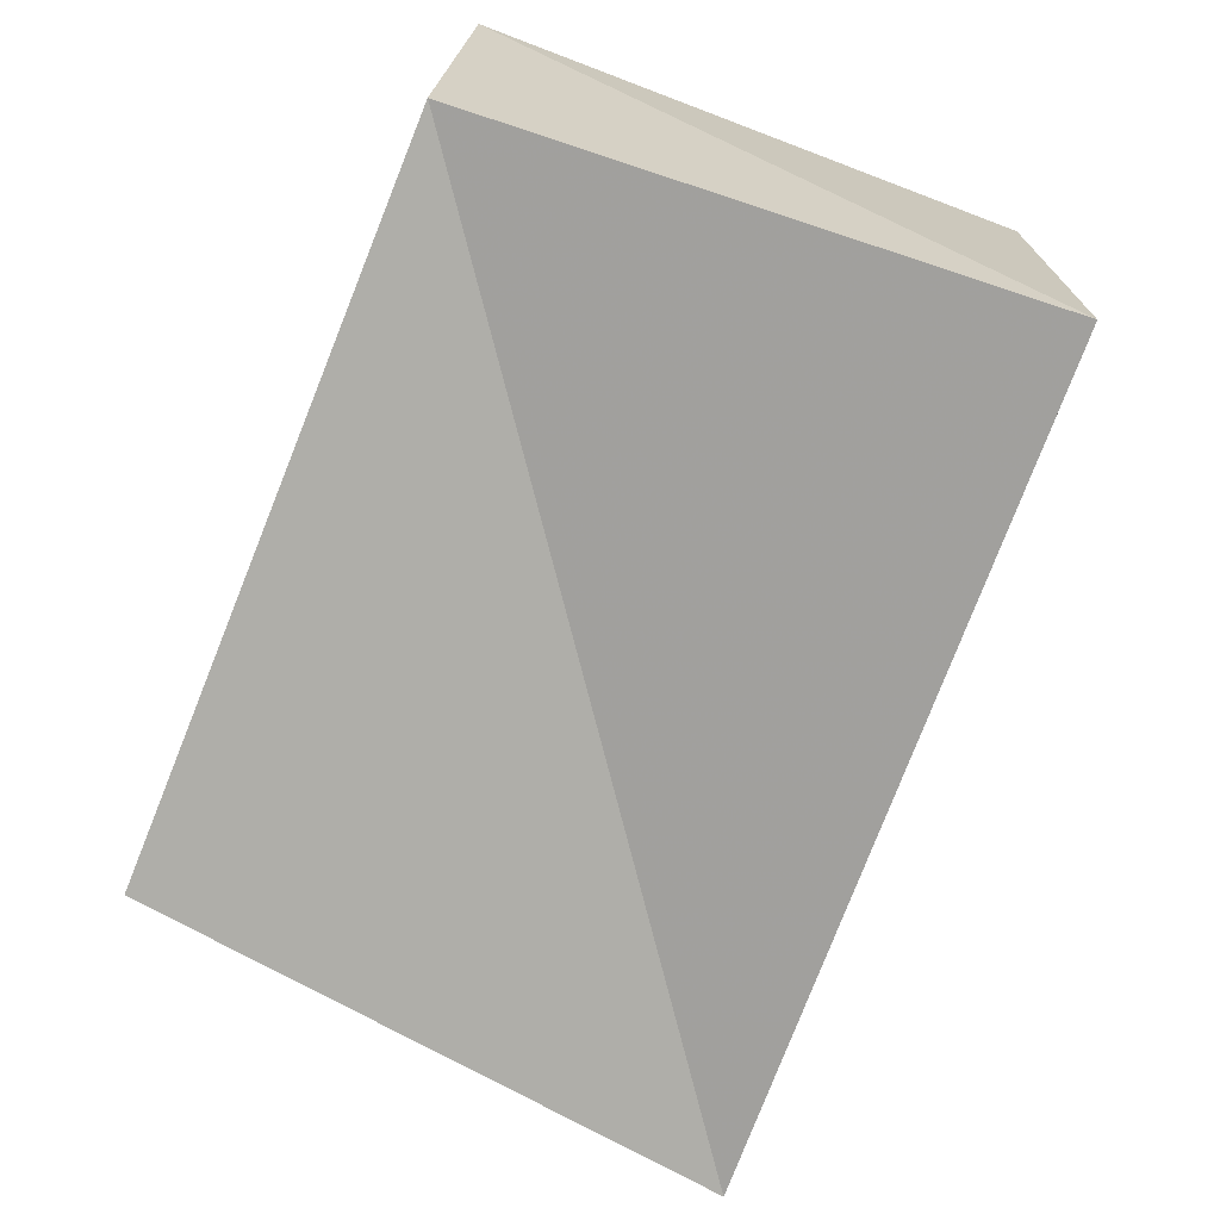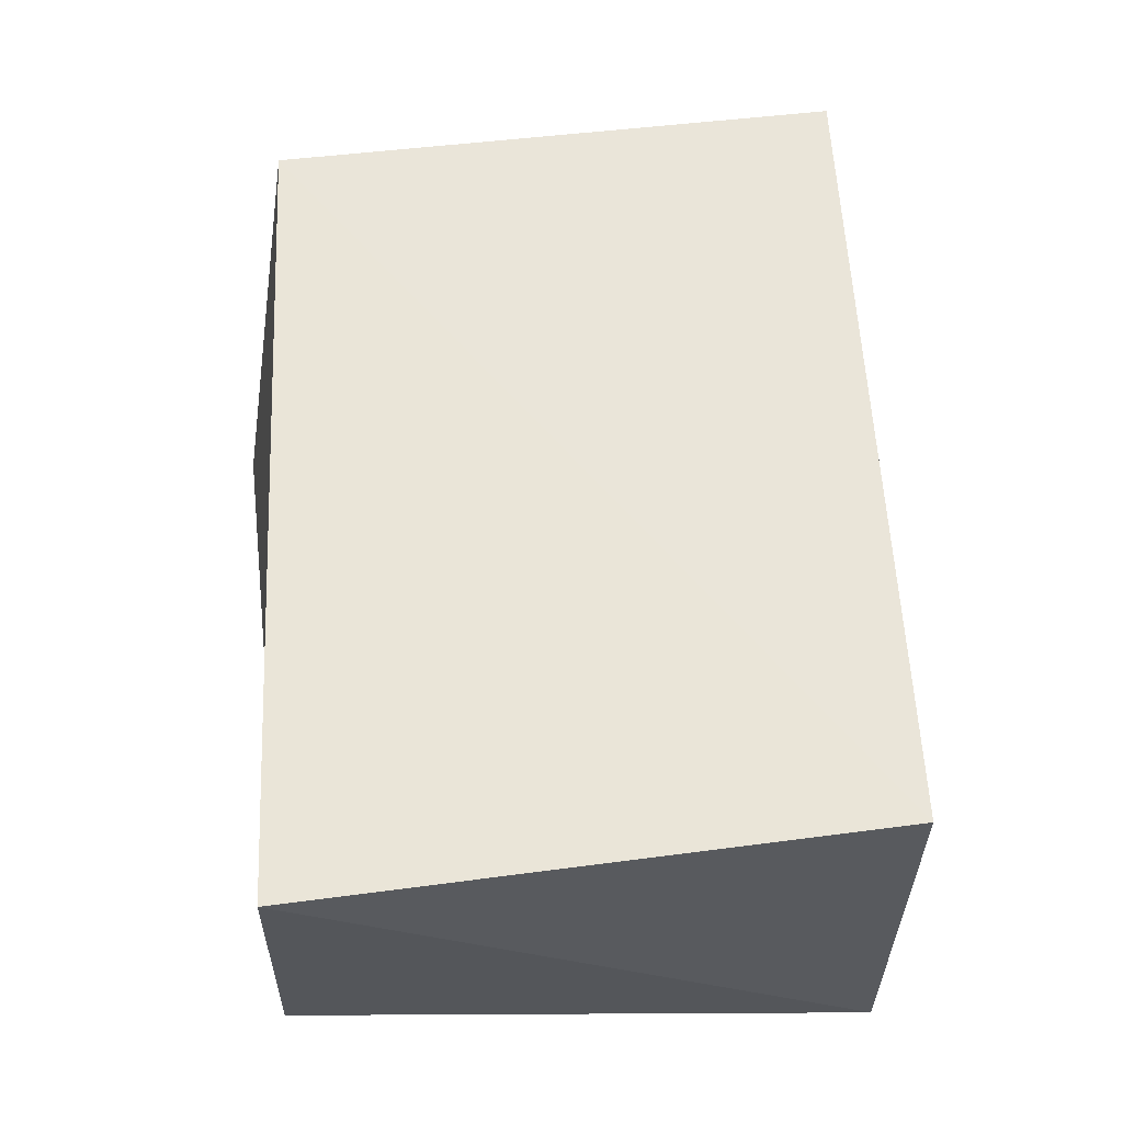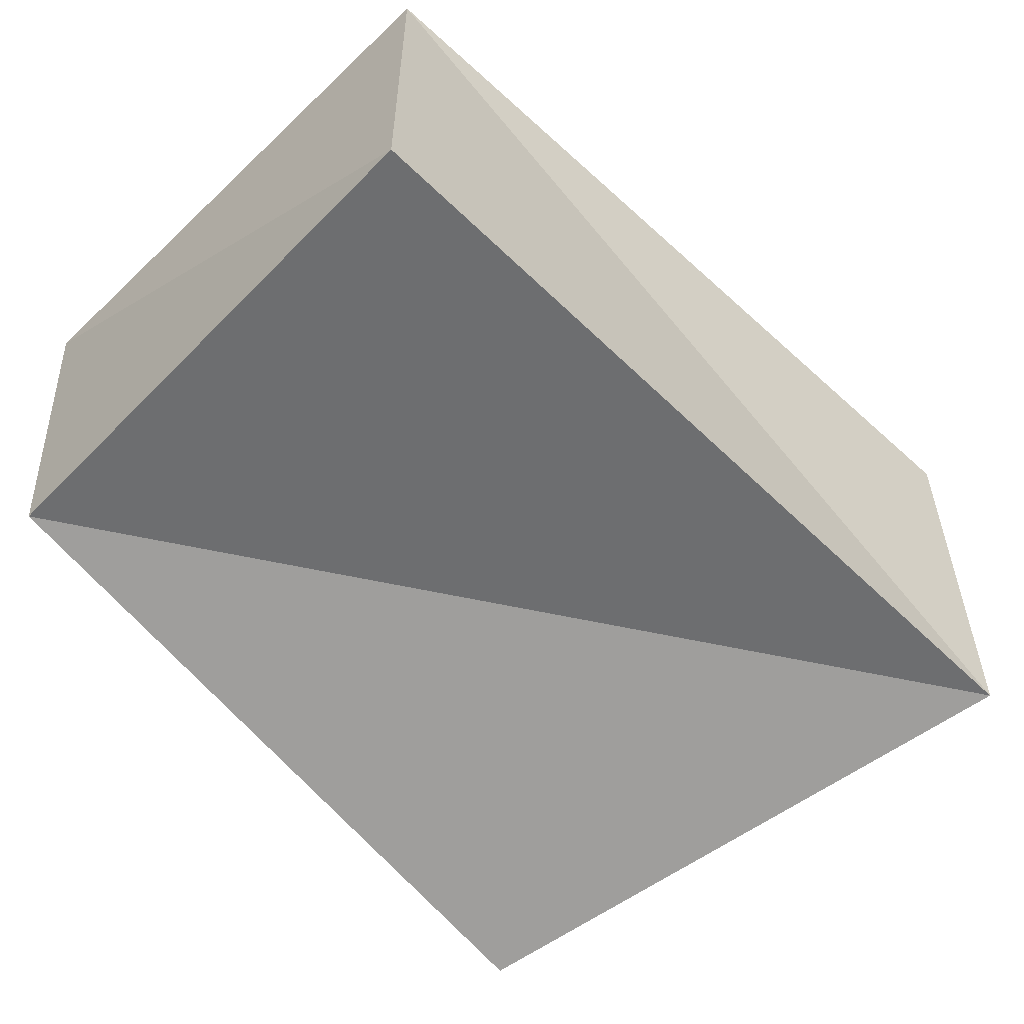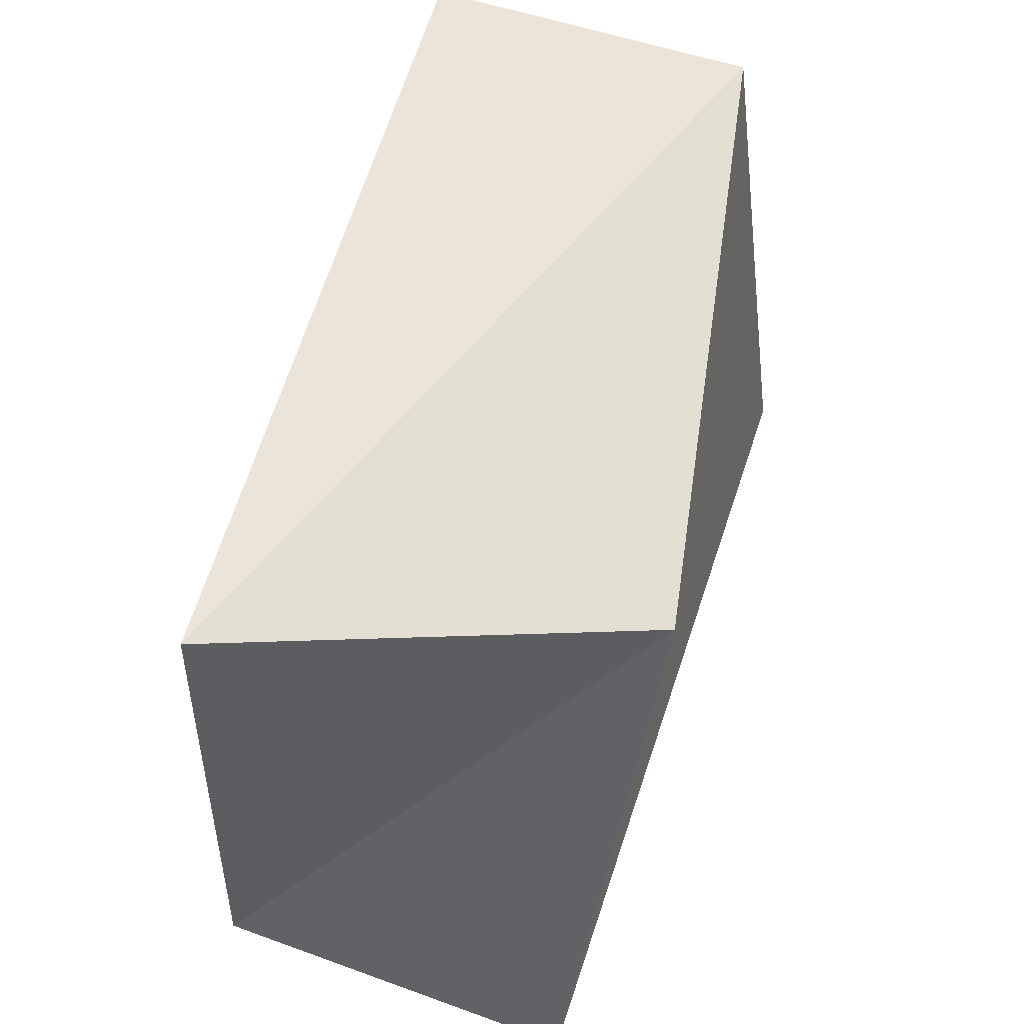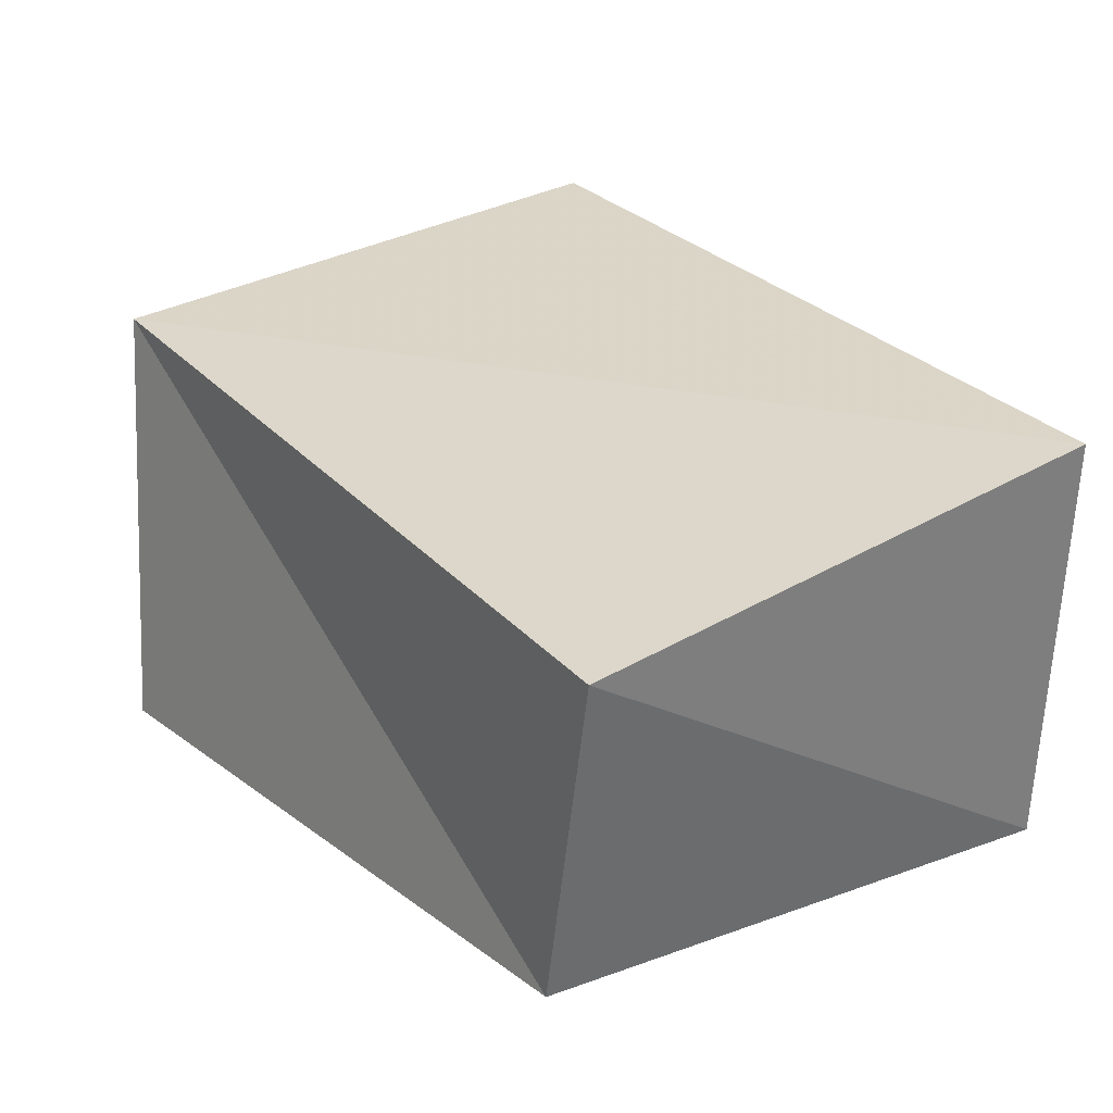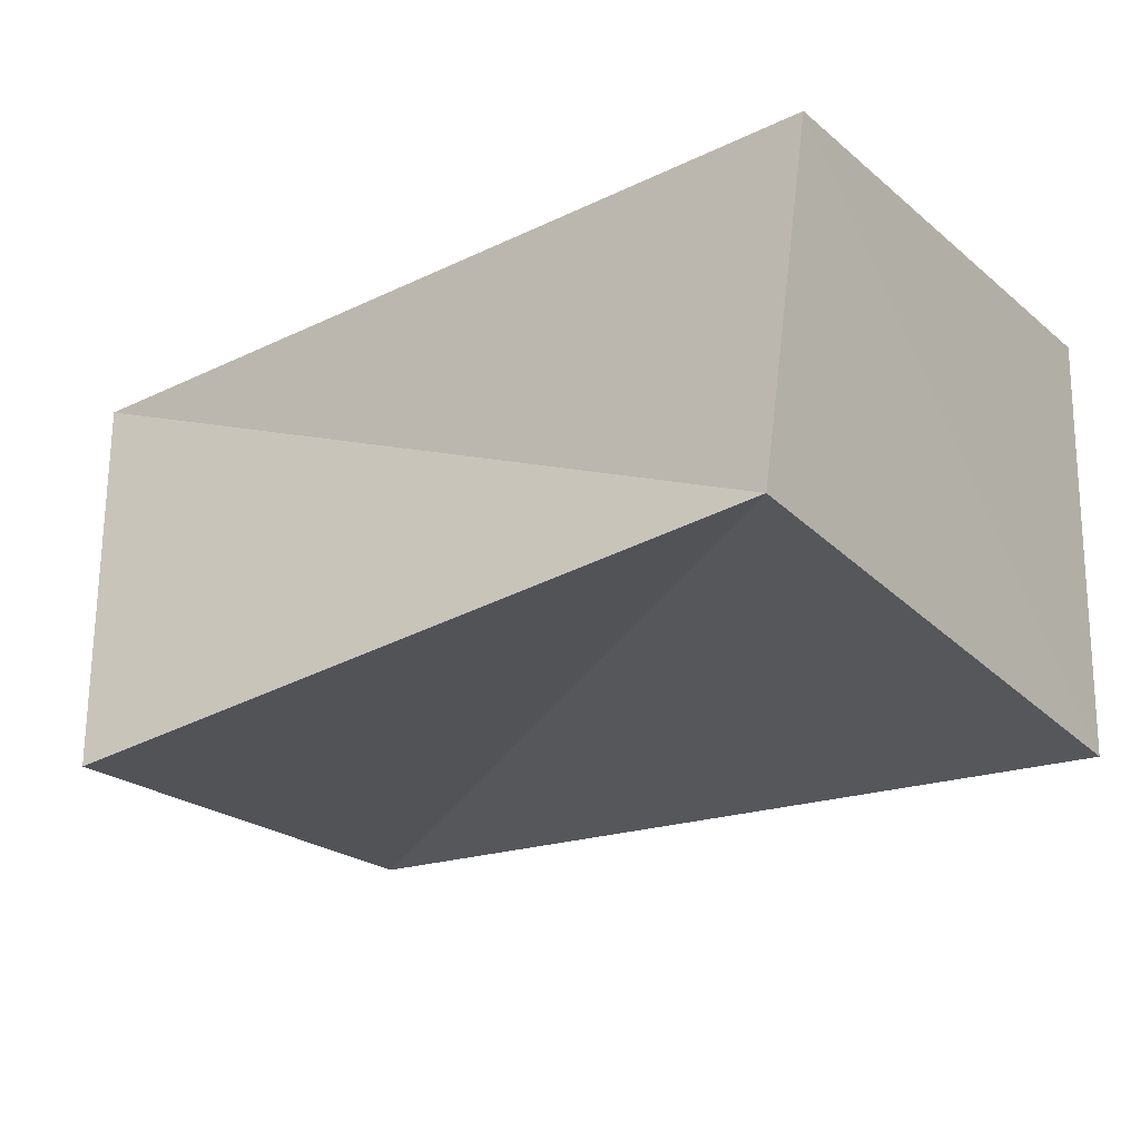
<metadata>
{"format":"obj","ext":"obj","renderer":"f3d","projection":"perspective","resolution":1024,"background":"white","views":[{"elev":-72.8,"azim":-111.3,"up":"+Z"},{"elev":57.2,"azim":-96.8,"up":"+Z"},{"elev":-60.6,"azim":-46.8,"up":"+Z"},{"elev":52.1,"azim":105.9,"up":"+Y"},{"elev":31.1,"azim":-127.5,"up":"+Z"},{"elev":-22.9,"azim":-146.2,"up":"+Z"}]}
</metadata>
<code>
v -0.05171 0.03795 0.02361
v 0.05138 -0.04029 0.02345
v 0.0579 -0.03553 -0.0237
v 0.04335 0.04029 -0.03115
v 0.05329 0.03062 0.02121
v -0.05123 -0.03208 -0.02747
v -0.05214 -0.03212 0.02716
v -0.04639 0.03923 -0.01921
f 7 1 6
f 3 7 6
f 6 1 8
f 8 3 6
f 7 5 1
f 2 7 3
f 2 5 7
f 1 5 8
f 4 3 8
f 8 5 4
f 4 2 3
f 5 2 4

</code>
